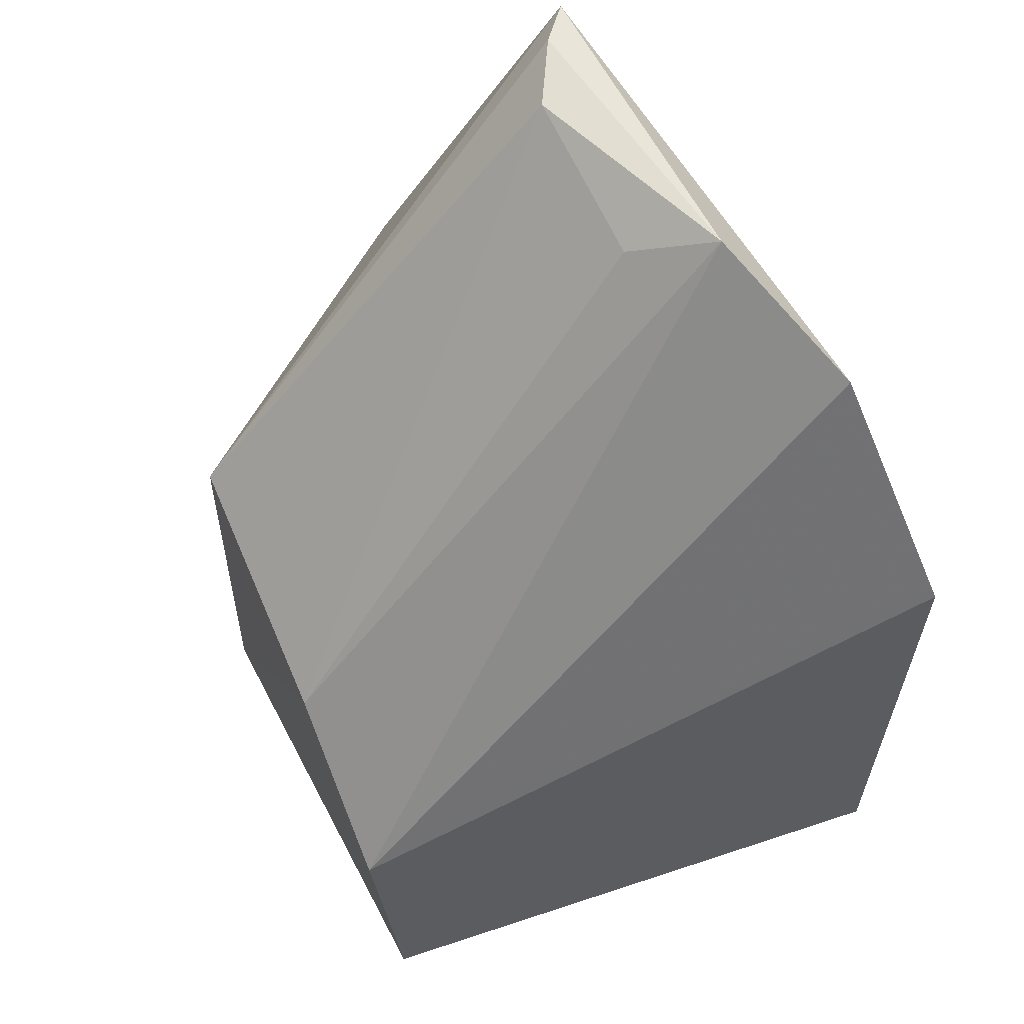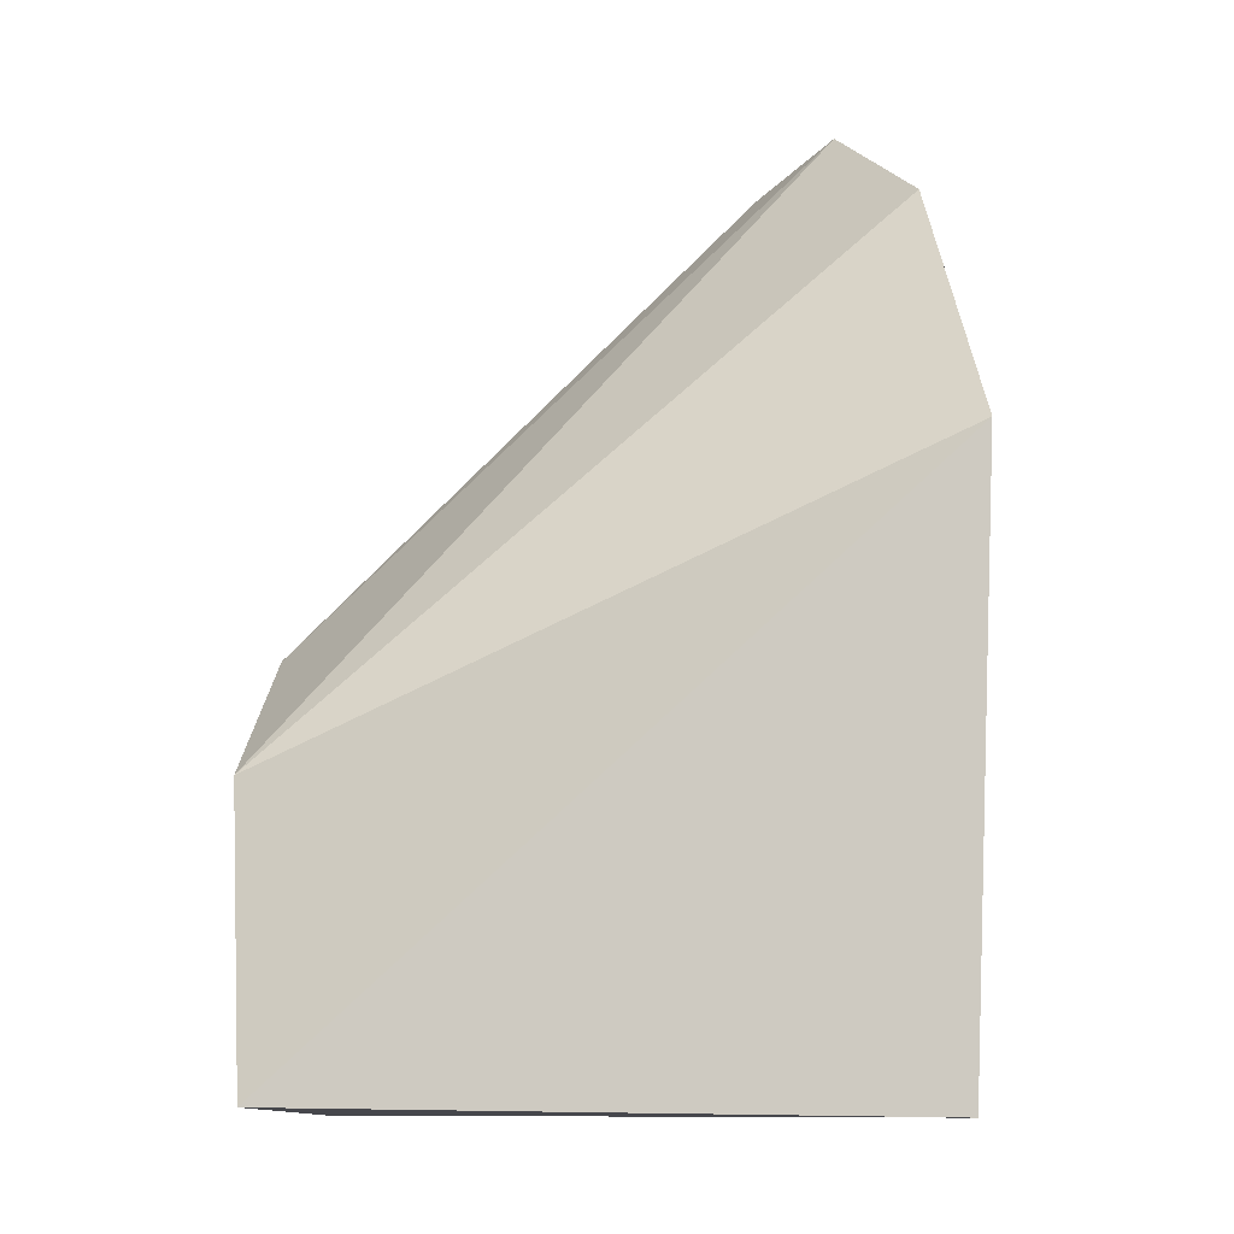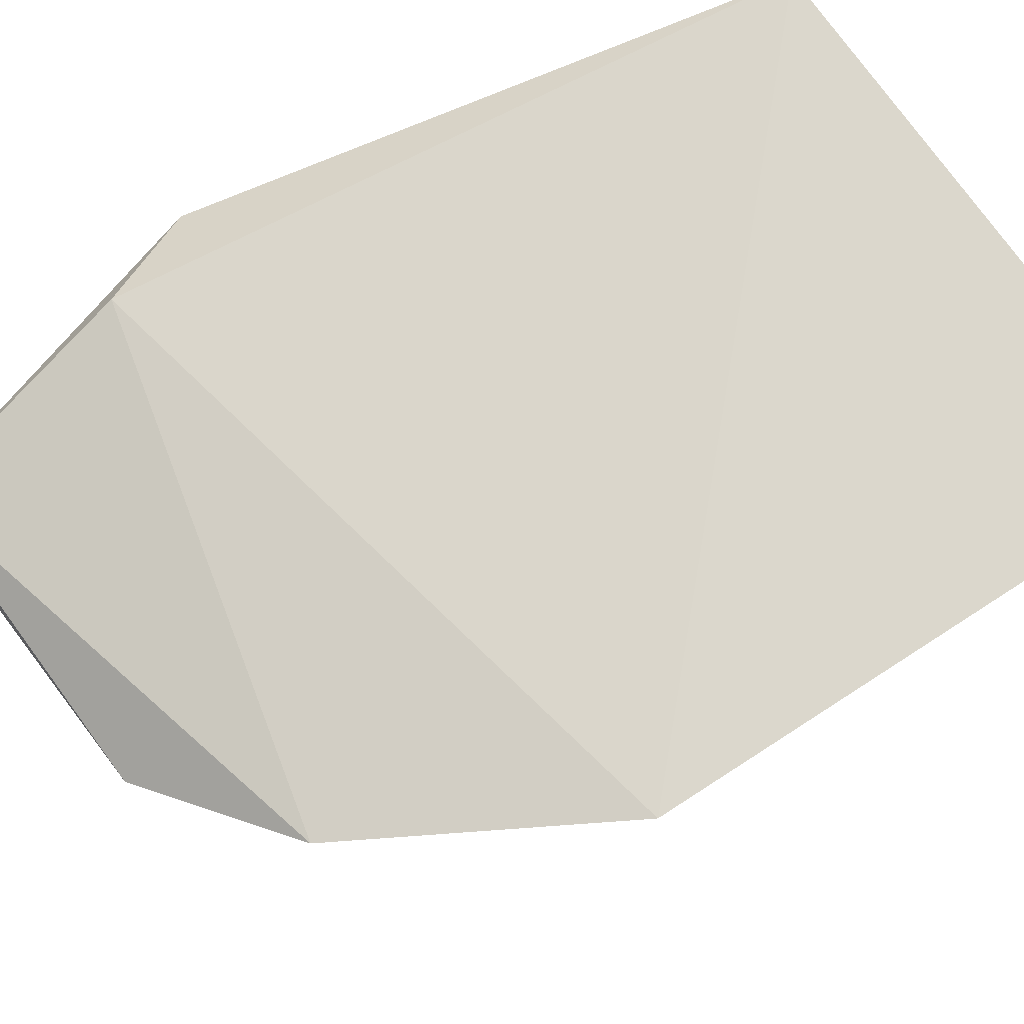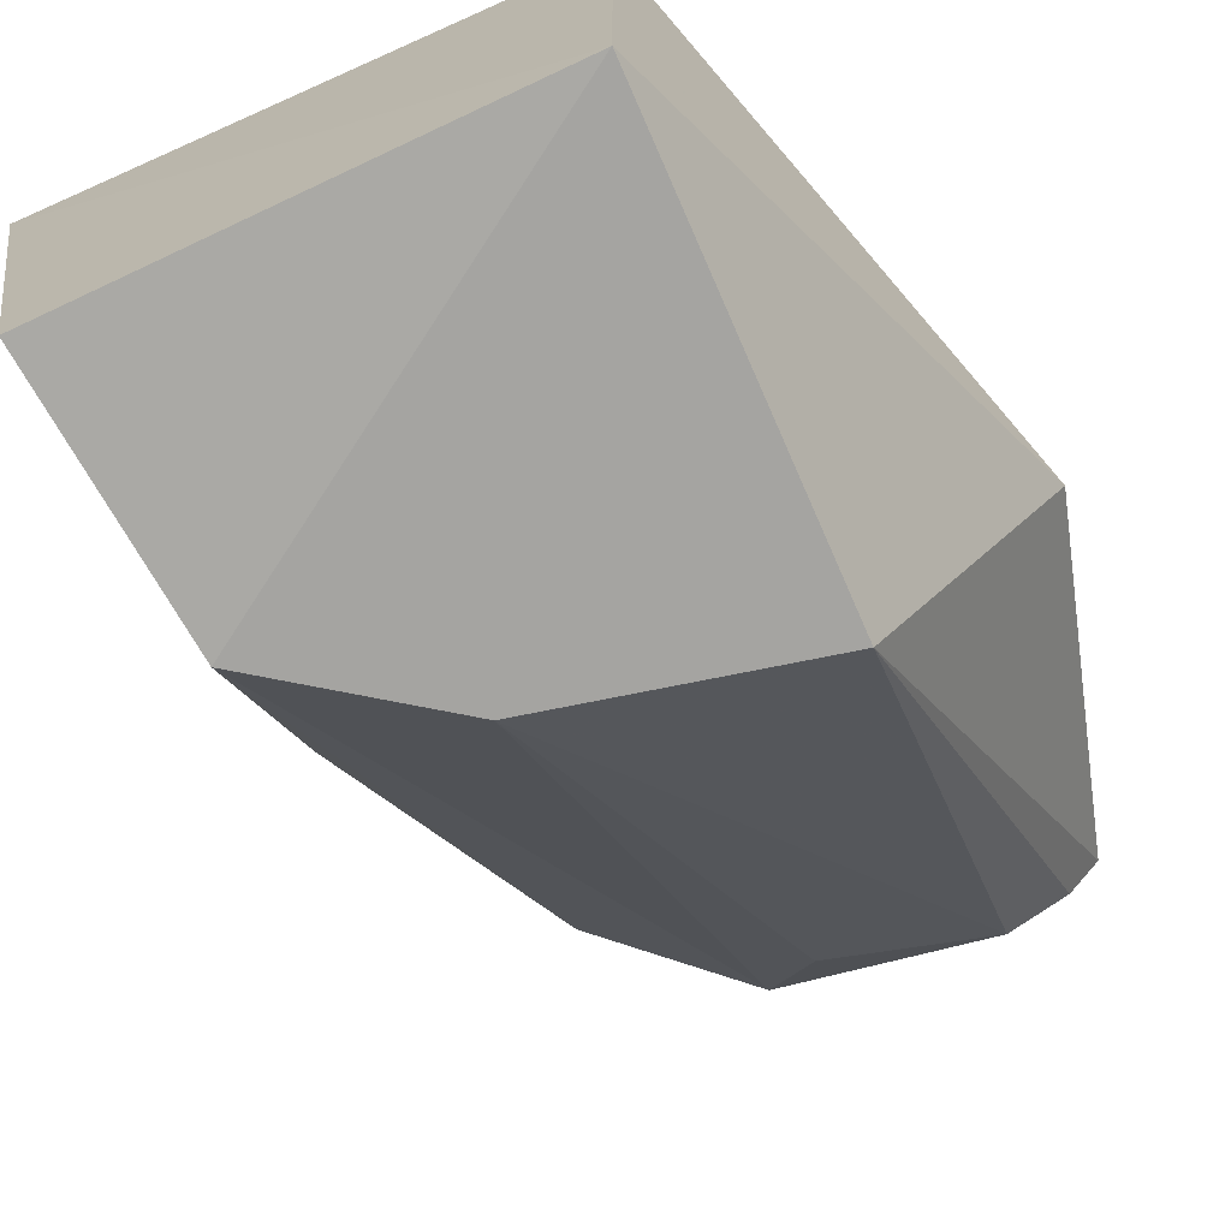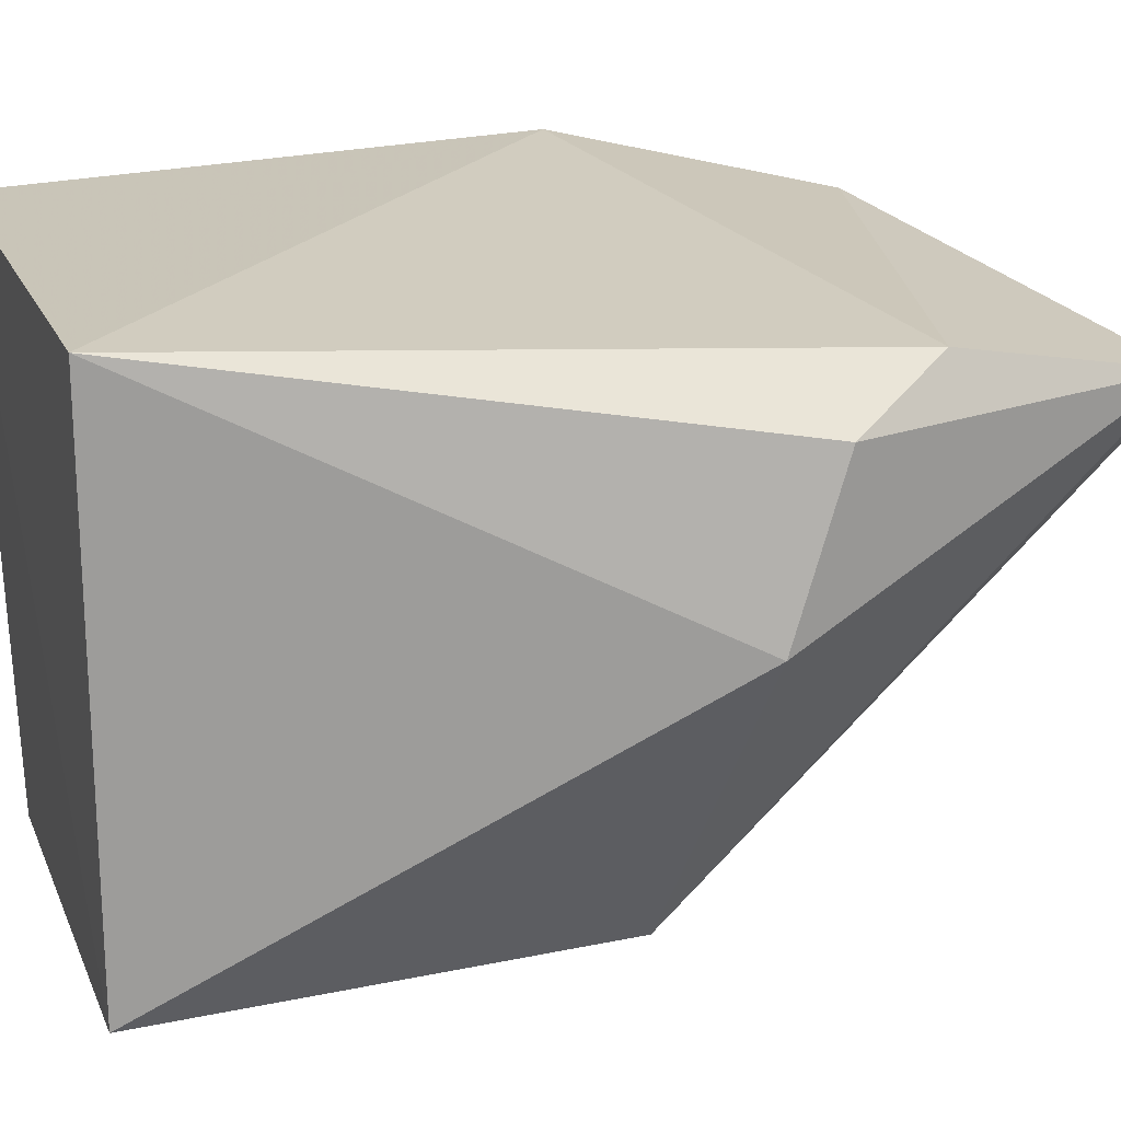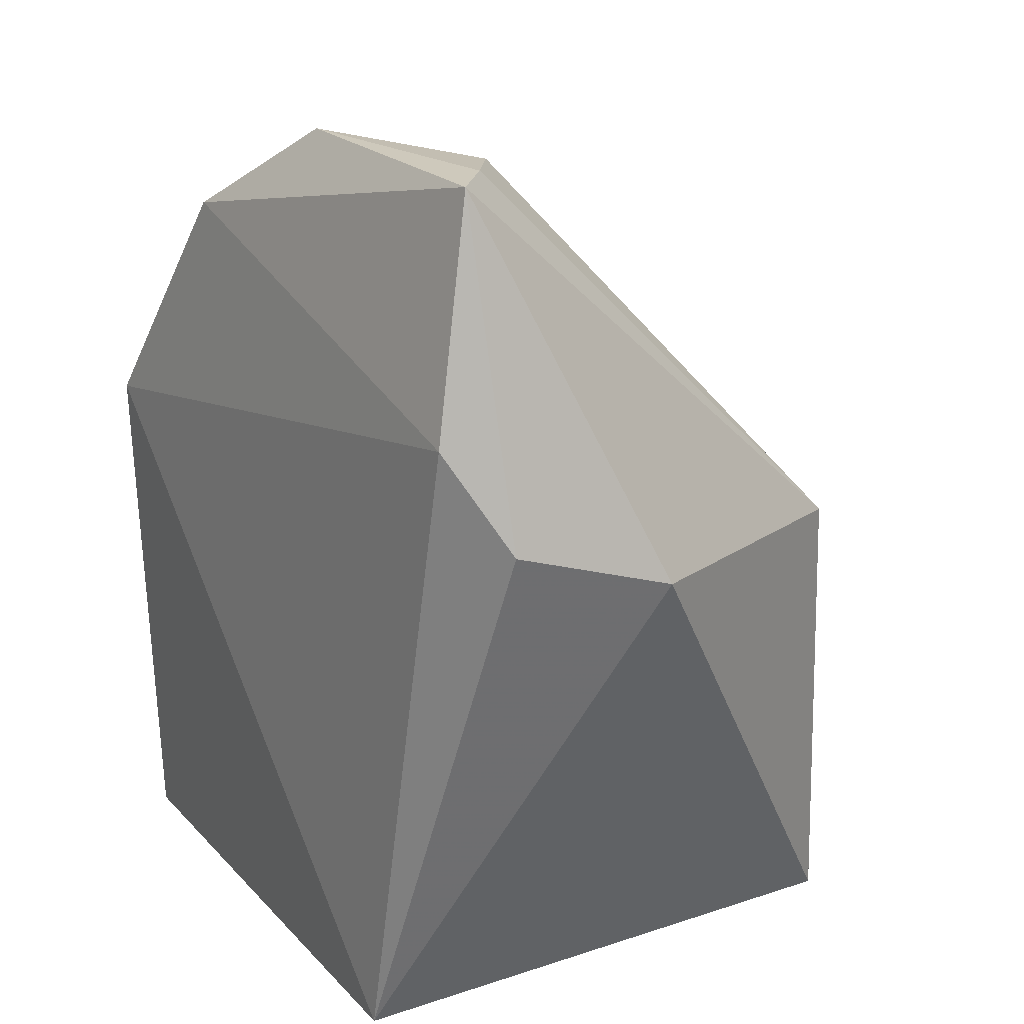
<metadata>
{"format":"obj","ext":"obj","renderer":"f3d","projection":"perspective","resolution":1024,"background":"white","views":[{"elev":62.5,"azim":-119.1,"up":"+Y"},{"elev":-10.0,"azim":-88.3,"up":"+Y"},{"elev":75.4,"azim":-125.5,"up":"+Z"},{"elev":-72.0,"azim":24.0,"up":"+Z"},{"elev":19.9,"azim":71.2,"up":"+Z"},{"elev":21.4,"azim":59.7,"up":"+Y"}]}
</metadata>
<code>
v -0.03567 -0.007576 -0.07418
v -0.003746 0.08747 -0.1202
v -0.0152 0.1166 -0.07913
v -0.08111 0.1591 -0.08932
v -0.1221 -0.00613 -0.1825
v -0.02184 0.1601 -0.08842
v -0.1373 0.09536 -0.06927
v -0.005917 0.0981 -0.089
v -0.03567 -0.007576 -0.1802
v -0.03638 0.07952 -0.1785
v -0.1417 -0.007577 -0.07411
v -0.1164 0.04442 -0.1851
v -0.1085 0.1406 -0.07709
v -0.03989 0.1598 -0.1026
v -0.08604 0.06702 -0.1827
v -0.02819 0.1609 -0.09476
v -0.07031 0.1515 -0.1027
f 7 1 3
f 8 1 2
f 8 3 1
f 8 6 3
f 8 2 6
f 9 2 1
f 10 6 2
f 10 2 9
f 11 7 5
f 11 1 7
f 11 9 1
f 11 5 9
f 12 5 7
f 12 9 5
f 13 6 4
f 13 12 7
f 13 4 12
f 13 7 3
f 13 3 6
f 15 10 9
f 15 9 12
f 15 14 10
f 15 12 4
f 16 14 4
f 16 4 6
f 16 6 10
f 16 10 14
f 17 15 4
f 17 4 14
f 17 14 15

</code>
